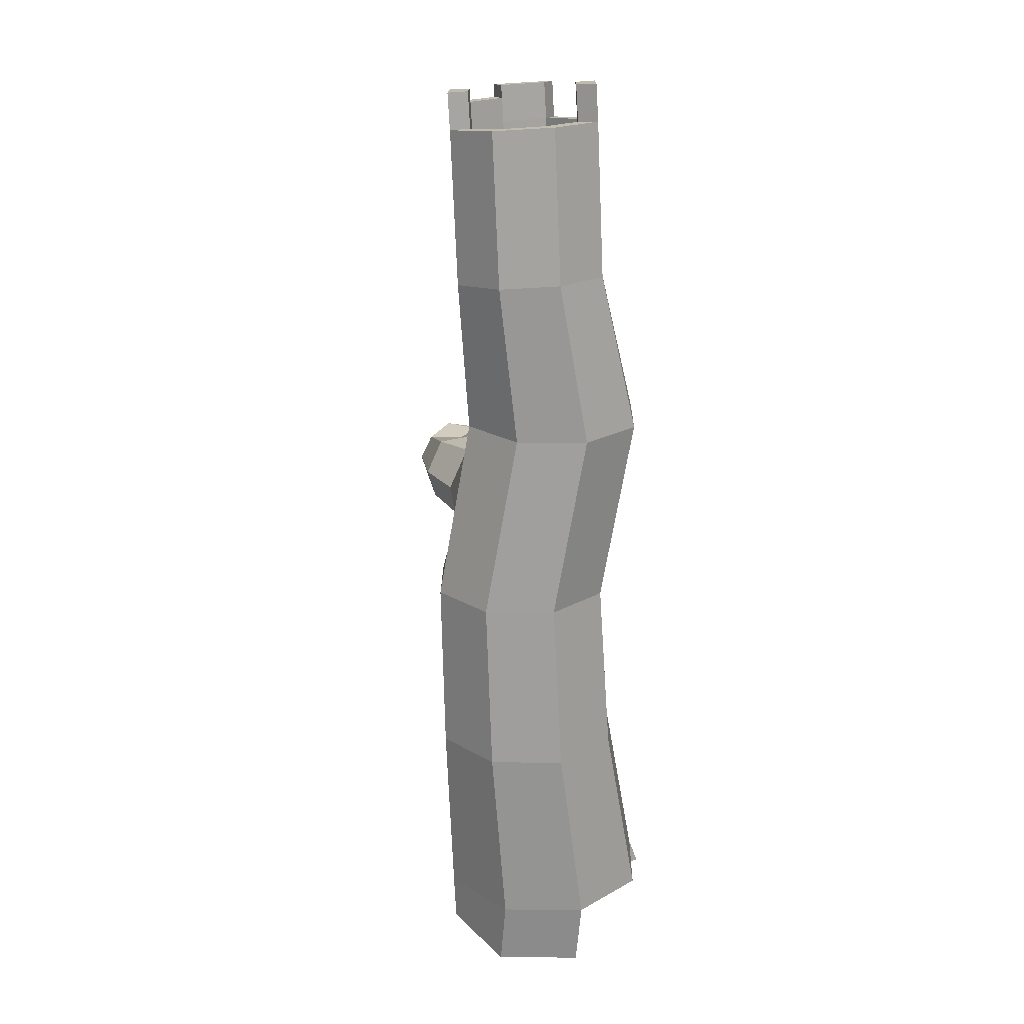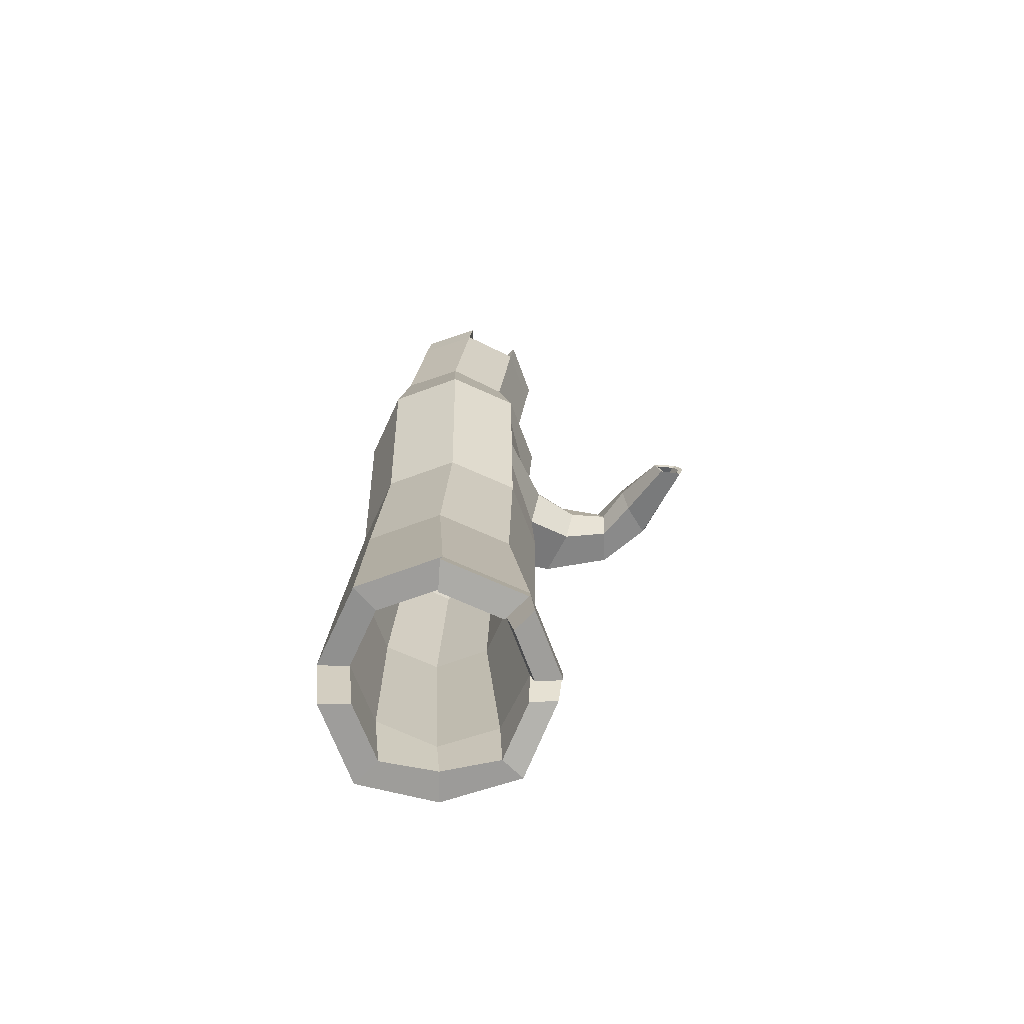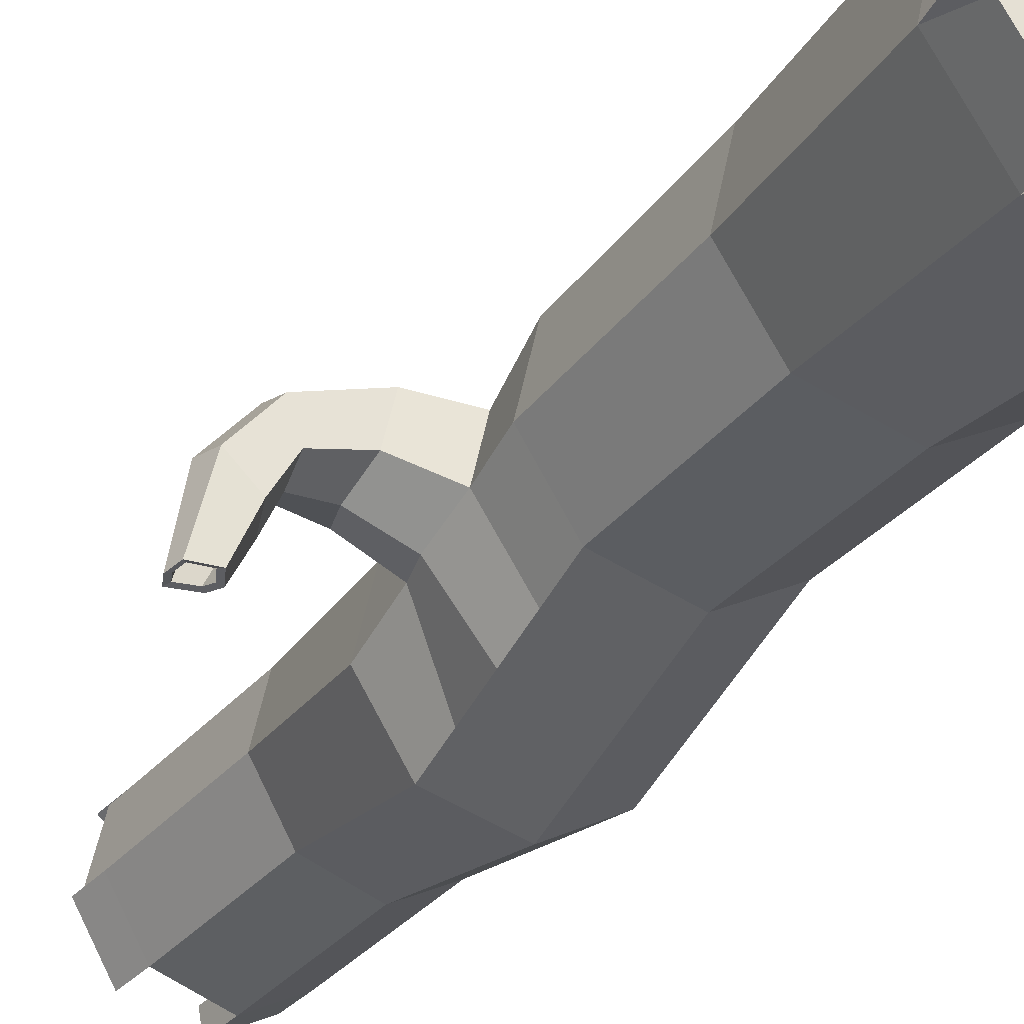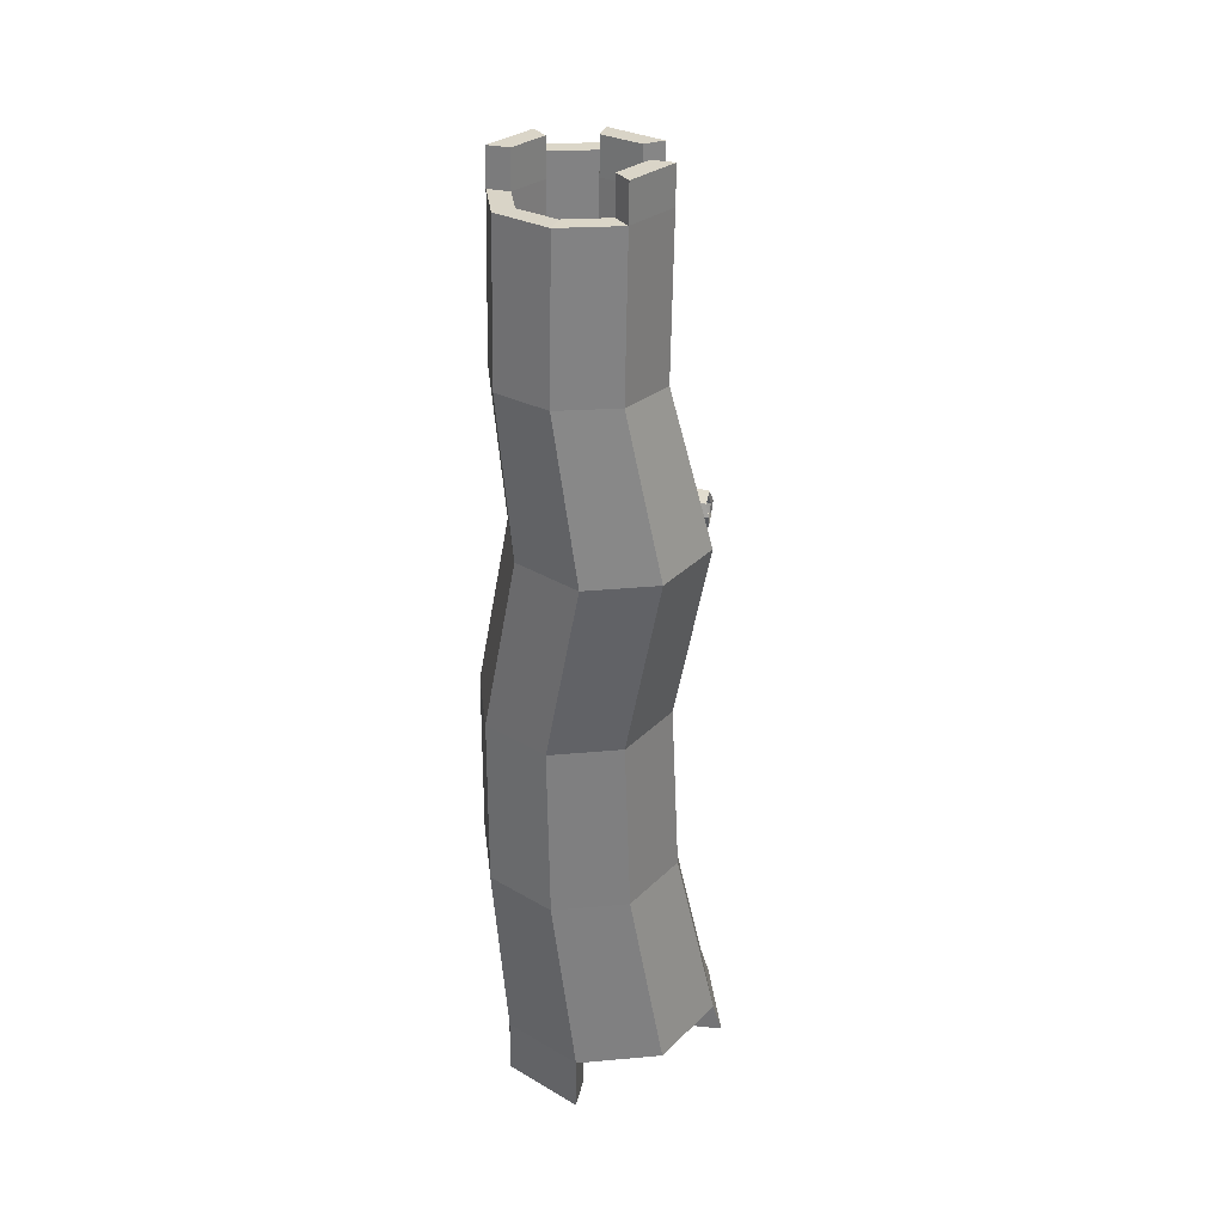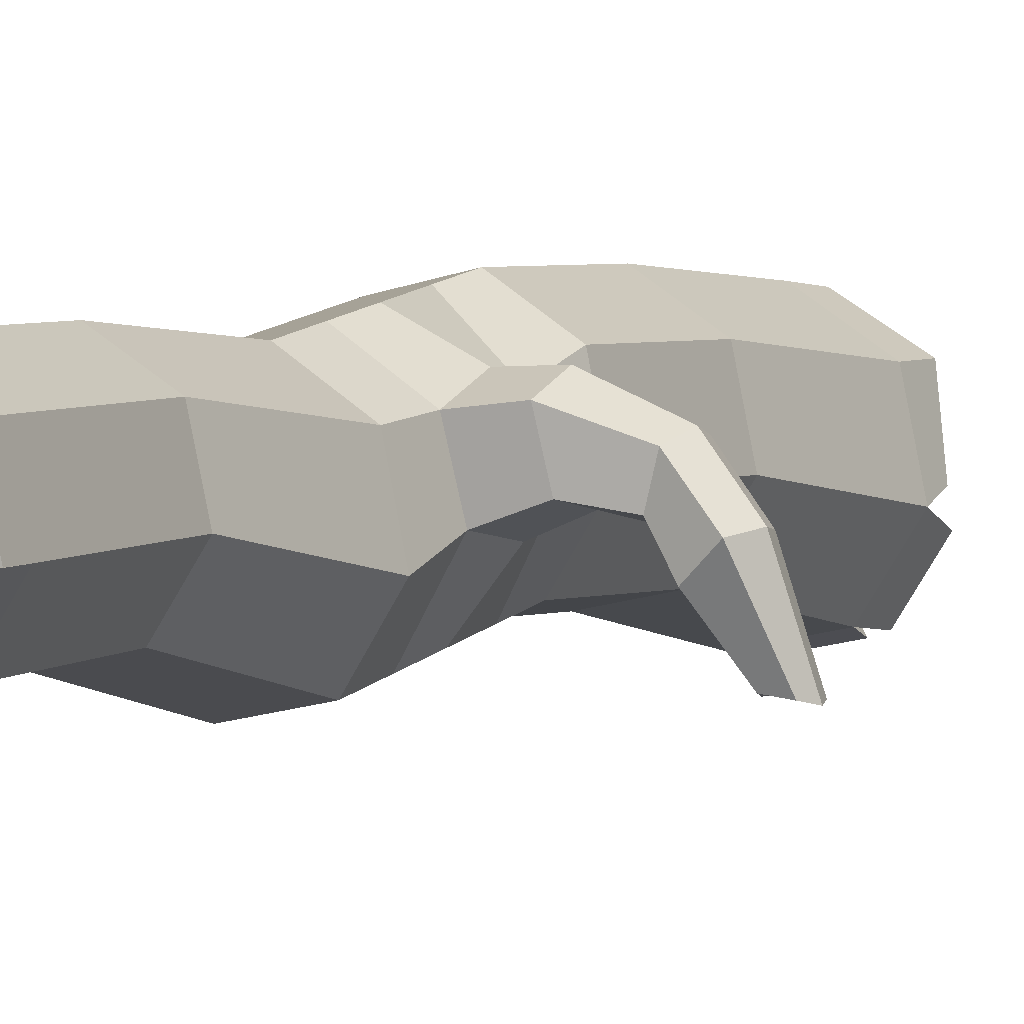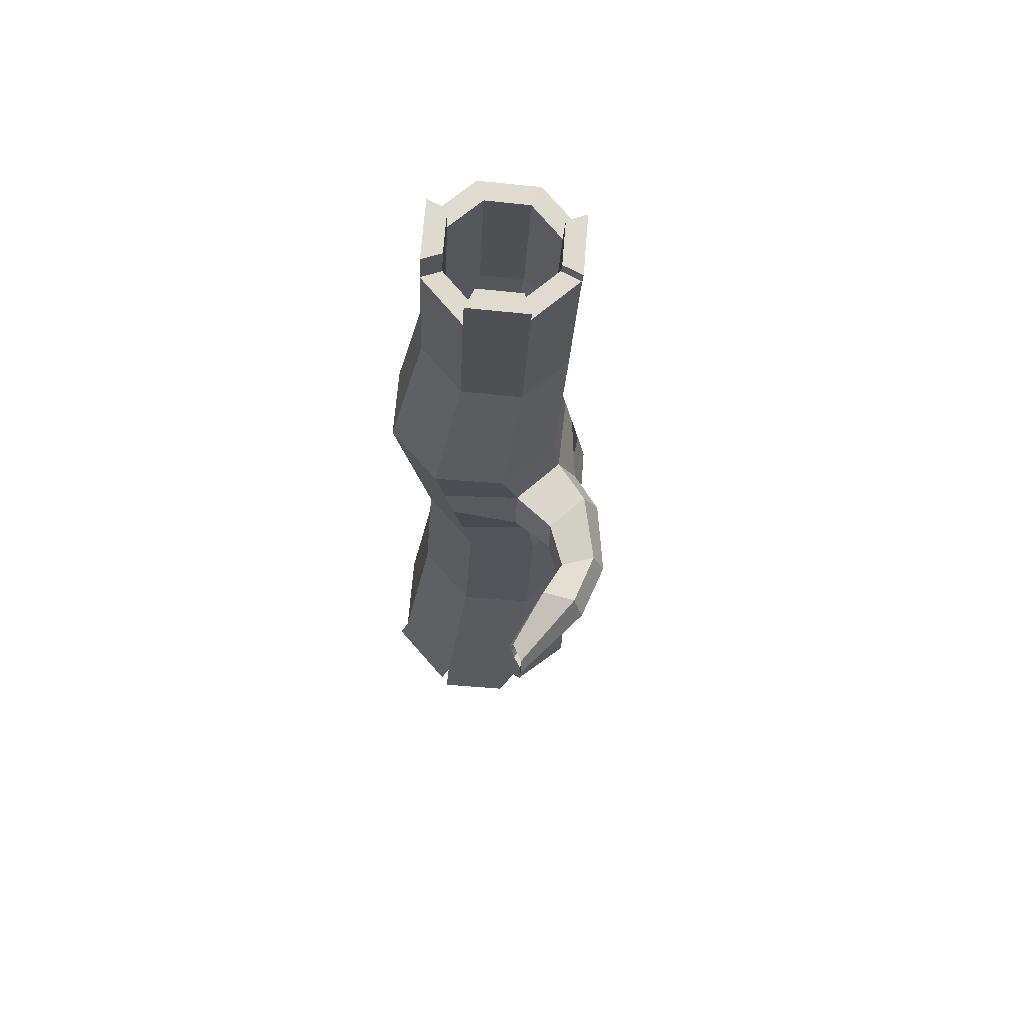
<metadata>
{"format":"obj","ext":"obj","renderer":"f3d","projection":"perspective","resolution":1024,"background":"white","views":[{"elev":21.7,"azim":-121.9,"up":"+Z"},{"elev":-67.9,"azim":-12.3,"up":"+Z"},{"elev":-34.7,"azim":150.6,"up":"+Y"},{"elev":34.8,"azim":-84.5,"up":"+Z"},{"elev":4.0,"azim":29.0,"up":"+Y"},{"elev":65.9,"azim":61.8,"up":"+Z"}]}
</metadata>
<code>
o Log_Circle
v 0.2324 1.115 3.29
v -0.1755 1.378 3.335
v -0.6489 1.274 3.388
v -0.9105 0.8639 3.417
v -0.807 0.3875 3.406
v -0.3991 0.1243 3.36
v 0.07432 0.2285 3.307
v 0.3359 0.6389 3.278
v 0.1158 1.126 2.057
v -0.2922 1.389 2.102
v -0.7656 1.285 2.155
v -1.027 0.8748 2.184
v -0.9237 0.3985 2.173
v -0.5158 0.1353 2.127
v -0.04234 0.2394 2.074
v 0.2192 0.6499 2.045
v 0.2012 0.9778 0.8683
v -0.2819 1.288 0.8683
v -0.8425 1.165 0.8683
v -1.152 0.682 0.8683
v -1.03 0.1214 0.8683
v -0.5466 -0.1884 0.8683
v 0.01397 -0.06585 0.8683
v 0.3237 0.4172 0.8683
v 0.2743 1.24 -0.6268
v -0.2088 1.55 -0.6268
v -0.7694 1.428 -0.6268
v -1.079 0.9446 -0.6268
v -0.9566 0.384 -0.6268
v -0.4735 0.07426 -0.6268
v 0.08707 0.1968 -0.6268
v 0.3968 0.6799 -0.6268
v 0.2389 1.228 -2.034
v -0.267 1.553 -2.034
v -0.8541 1.424 -2.034
v -1.179 0.9183 -2.034
v -1.05 0.3312 -2.034
v -0.5443 0.006759 -2.034
v 0.04281 0.1351 -2.034
v 0.3672 0.641 -2.034
v 0.3616 1.087 -3.567
v -0.2163 1.458 -3.567
v -0.8871 1.311 -3.567
v -1.258 0.733 -3.567
v -1.111 0.0622 -3.567
v -0.5332 -0.3084 -3.567
v 0.1376 -0.1618 -3.567
v 0.5083 0.4162 -3.567
v 0.09182 1.017 3.302
v -0.2053 1.209 3.337
v -0.5506 1.134 3.378
v -0.7419 0.834 3.401
v -0.6663 0.4857 3.393
v -0.3681 0.2935 3.359
v -0.02271 0.3701 3.318
v 0.1675 0.6698 3.294
v -0.02215 1.026 2.078
v -0.3204 1.221 2.118
v -0.6685 1.143 2.157
v -0.8591 0.841 2.171
v -0.7823 0.4942 2.151
v -0.4866 0.304 2.111
v -0.143 0.3789 2.073
v 0.04996 0.6765 2.06
v 0.03142 0.8677 0.8628
v -0.3182 1.088 0.8665
v -0.7221 1.002 0.8715
v -0.9517 0.6546 0.8741
v -0.8671 0.2419 0.8731
v -0.5114 0.01094 0.8698
v -0.09721 0.1033 0.8658
v 0.1262 0.4612 0.8628
v 0.1097 1.123 -0.6358
v -0.2458 1.352 -0.6413
v -0.6577 1.259 -0.6394
v -0.8809 0.9038 -0.6301
v -0.789 0.4972 -0.6181
v -0.4393 0.2732 -0.6114
v -0.03229 0.3598 -0.6147
v 0.1967 0.7105 -0.6251
v 0.06742 1.104 -2.028
v -0.3006 1.344 -2.019
v -0.7323 1.251 -2.018
v -0.9703 0.879 -2.026
v -0.8738 0.4486 -2.039
v -0.5029 0.2141 -2.049
v -0.07681 0.3093 -2.051
v 0.1583 0.6762 -2.042
v 0.1576 0.9565 -3.568
v -0.2656 1.222 -3.54
v -0.7506 1.115 -3.528
v -1.02 0.6973 -3.54
v -0.9179 0.2082 -3.568
v -0.497 -0.07061 -3.595
v 0.001053 0.03446 -3.605
v 0.2727 0.4649 -3.595
v -0.2636 1.353 0.4945
v -0.2453 1.419 0.1207
v -0.227 1.485 -0.253
v -0.7876 1.362 -0.253
v -0.8059 1.296 0.1207
v -0.8242 1.231 0.4945
v 0.03225 -0.000193 0.4945
v 0.05053 0.06547 0.1207
v 0.0688 0.1311 -0.253
v 0.3574 0.6384 -0.2071
v 0.3997 0.4976 0.1214
v 0.3111 0.5581 0.4079
v -1.011 0.187 0.4945
v -0.9932 0.2527 0.1207
v -0.9749 0.3184 -0.253
v -0.4918 0.008594 -0.253
v -0.5101 -0.05707 0.1207
v -0.5284 -0.1227 0.4945
v -1.097 0.879 -0.253
v -1.116 0.8133 0.1207
v -1.134 0.7477 0.4945
v 0.2182 1.019 0.4557
v 0.2526 1.173 0.1214
v 0.2444 1.087 -0.1637
v -0.3001 1.154 0.4896
v -0.282 1.22 0.1126
v -0.2639 1.286 -0.2644
v -0.6738 1.195 -0.2617
v -0.6899 1.131 0.116
v -0.706 1.067 0.4937
v -0.08098 0.1674 0.4957
v -0.06475 0.2316 0.1256
v -0.04852 0.2957 -0.2446
v 0.1797 0.6517 -0.245
v 0.1275 0.4206 0.1191
v 0.1542 0.5698 0.4306
v -0.8476 0.3057 0.5003
v -0.8281 0.3696 0.1275
v -0.8085 0.4334 -0.2453
v -0.4574 0.2076 -0.2411
v -0.4754 0.1421 0.1292
v -0.4934 0.07651 0.4995
v -0.8986 0.8415 -0.254
v -0.9163 0.7792 0.122
v -0.934 0.7169 0.4981
v 0.05931 0.9251 0.4685
v -0.02828 1.129 0.1099
v 0.1081 1.021 -0.203
v 0.3118 0.6871 -0.1136
v 0.3446 0.5874 0.1205
v 0.2788 0.6299 0.3245
v 0.2127 0.9585 0.3585
v 0.2399 1.069 0.1205
v 0.2313 1.007 -0.08262
v 0.1343 0.9596 -0.1106
v 0.1853 0.6966 -0.1405
v 0.148 0.532 0.1188
v 0.167 0.6382 0.3406
v 0.09948 0.8913 0.3677
v 0.03709 1.037 0.1123
v 0.7121 0.7529 -0.115
v 0.7467 0.6381 0.1531
v 0.6743 0.6875 0.3869
v 0.5986 1.064 0.4259
v 0.6266 1.19 0.1531
v 0.6199 1.119 -0.07952
v 0.594 1.014 0.3466
v 0.648 0.746 0.3188
v 0.6092 1.053 -0.0134
v 0.6162 1.104 0.1524
v 0.6749 0.7927 -0.03865
v 0.7017 0.7114 0.1524
v 1.042 0.6585 -0.09535
v 1.025 0.5735 0.09854
v 0.9959 0.6298 0.2676
v 1.077 0.8954 0.2958
v 1.138 0.9658 0.09855
v 1.11 0.9232 -0.06971
v 1.057 0.8653 0.2385
v 0.9992 0.6762 0.2184
v 1.08 0.8851 -0.02188
v 1.102 0.915 0.09801
v 1.032 0.6966 -0.04015
v 1.022 0.6356 0.098
v 1.197 0.3684 -0.09988
v 1.141 0.3024 0.09402
v 1.143 0.3657 0.2631
v 1.342 0.5595 0.2913
v 1.429 0.5918 0.09402
v 1.383 0.5682 -0.07423
v 1.31 0.5427 0.234
v 1.168 0.4047 0.2139
v 1.339 0.5489 -0.02641
v 1.373 0.5646 0.09348
v 1.207 0.4066 -0.04467
v 1.168 0.3584 0.09348
v 1.39 -0.07199 -0.1832
v 1.336 -0.07189 -0.0619
v 1.366 -0.04702 0.0439
v 1.539 -0.06356 0.06154
v 1.59 -0.09221 -0.06189
v 1.56 -0.08003 -0.1672
v 1.518 -0.05509 0.02567
v 1.395 -0.0433 0.0131
v 1.533 -0.06681 -0.1372
v 1.555 -0.07649 -0.06223
v 1.412 -0.06109 -0.1487
v 1.373 -0.06202 -0.06223
v -0.191 1.424 -3.978
v 0.3606 1.091 -3.989
v -0.8283 1.325 -4.11
v -1.199 0.7469 -4.11
v 0.49 0.4987 -3.844
v -0.2403 1.188 -3.952
v 0.1805 0.9756 -3.99
v -0.6917 1.129 -4.071
v -0.9609 0.7112 -4.083
v 0.2821 0.5417 -3.869
v 0.112 -0.2346 -3.785
v -0.5588 -0.3812 -3.785
v -0.02457 -0.03834 -3.823
v -0.5226 -0.1434 -3.813
v -0.1431 1.378 3.625
v 0.2649 1.115 3.58
v -0.3667 0.1243 3.65
v -0.7746 0.3875 3.696
v 0.3683 0.6389 3.568
v 0.1068 0.2285 3.597
v -0.1728 1.209 3.627
v 0.1243 1.017 3.592
v -0.3356 0.2935 3.649
v -0.6339 0.4857 3.684
v 0.1999 0.6698 3.584
v 0.009722 0.3701 3.608
v 0.25 1.115 3.477
v 0.3534 0.6383 3.466
v 0.1094 1.016 3.49
v 0.185 0.6692 3.482
v 0.4709 0.2775 -3.948
v 0.1586 -0.2094 -3.948
v 0.2724 0.3186 -3.972
v 0.04357 -0.04406 -3.981
f 5 4 12 13
f 3 2 10 11
f 8 7 15 16
f 6 5 13 14
f 4 3 11 12
f 2 1 9 10
f 1 8 16 9
f 7 6 14 15
f 16 15 23 24
f 14 13 21 22
f 12 11 19 20
f 10 9 17 18
f 9 16 24 17
f 15 14 22 23
f 13 12 20 21
f 11 10 18 19
f 100 99 26 27
f 106 105 31 32
f 112 111 29 30
f 115 100 27 28
f 99 120 25 26
f 120 106 32 25
f 105 112 30 31
f 111 115 28 29
f 25 32 40 33
f 31 30 38 39
f 29 28 36 37
f 27 26 34 35
f 32 31 39 40
f 30 29 37 38
f 28 27 35 36
f 26 25 33 34
f 36 35 43 44
f 34 33 41 42
f 33 40 48 41
f 39 38 46 47
f 37 36 44 45
f 35 34 42 43
f 40 39 47 48
f 38 37 45 46
f 7 8 223 224
f 47 46 216 215
f 44 43 207 208
f 21 20 117 109
f 109 117 116 110
f 110 116 115 111
f 23 22 114 103
f 103 114 113 104
f 104 113 112 105
f 17 24 108 118
f 18 17 118 97
f 97 118 119 98
f 98 119 120 99
f 20 19 102 117
f 117 102 101 116
f 116 101 100 115
f 22 21 109 114
f 114 109 110 113
f 113 110 111 112
f 24 23 103 108
f 108 103 104 107
f 107 104 105 106
f 19 18 97 102
f 102 97 98 101
f 101 98 99 100
f 119 118 160 161
f 106 120 162 157
f 108 107 158 159
f 160 159 171 172
f 158 157 169 170
f 162 161 173 174
f 120 119 161 162
f 118 108 159 160
f 107 106 157 158
f 172 171 183 184
f 170 169 181 182
f 174 173 185 186
f 159 158 170 171
f 157 162 174 169
f 161 160 172 173
f 184 183 195 196
f 182 181 193 194
f 186 185 197 198
f 171 170 182 183
f 169 174 186 181
f 173 172 184 185
f 183 182 194 195
f 181 186 198 193
f 185 184 196 197
f 42 41 206 205
f 41 48 209 206
f 43 42 205 207
f 1 2 219 220
f 5 6 221 222
f 8 1 231 232
f 48 47 236 235
f 53 61 60 52
f 51 59 58 50
f 56 64 63 55
f 54 62 61 53
f 52 60 59 51
f 50 58 57 49
f 49 57 64 56
f 55 63 62 54
f 64 72 71 63
f 62 70 69 61
f 60 68 67 59
f 58 66 65 57
f 57 65 72 64
f 63 71 70 62
f 61 69 68 60
f 59 67 66 58
f 124 75 74 123
f 130 80 79 129
f 136 78 77 135
f 139 76 75 124
f 123 74 73 144
f 144 73 80 130
f 129 79 78 136
f 135 77 76 139
f 73 81 88 80
f 79 87 86 78
f 77 85 84 76
f 75 83 82 74
f 80 88 87 79
f 78 86 85 77
f 76 84 83 75
f 74 82 81 73
f 84 92 91 83
f 82 90 89 81
f 81 89 96 88
f 87 95 94 86
f 85 93 92 84
f 83 91 90 82
f 88 96 95 87
f 86 94 93 85
f 2 3 51 50
f 3 4 52 51
f 4 5 53 52
f 49 1 220 226
f 6 7 55 54
f 56 55 230 229
f 1 49 233 231
f 96 89 211 214
f 89 90 210 211
f 92 44 208 213
f 45 44 92 93
f 46 45 93 94
f 96 48 235 237
f 130 131 153 152
f 147 148 163 164
f 69 133 141 68
f 133 134 140 141
f 134 135 139 140
f 71 127 138 70
f 127 128 137 138
f 128 129 136 137
f 65 142 132 72
f 132 142 155 154
f 143 144 151 156
f 66 121 142 65
f 121 122 143 142
f 122 123 144 143
f 68 141 126 67
f 141 140 125 126
f 140 139 124 125
f 70 138 133 69
f 138 137 134 133
f 137 136 135 134
f 72 132 127 71
f 132 131 128 127
f 131 130 129 128
f 67 126 121 66
f 126 125 122 121
f 125 124 123 122
f 145 146 168 167
f 147 146 153 154
f 146 145 152 153
f 151 152 145 150
f 150 149 156 151
f 147 154 155 148
f 149 148 155 156
f 131 132 154 153
f 149 150 165 166
f 144 130 152 151
f 142 143 156 155
f 164 163 175 176
f 167 168 180 179
f 166 165 177 178
f 146 147 164 168
f 148 149 166 163
f 150 145 167 165
f 176 175 187 188
f 179 180 192 191
f 178 177 189 190
f 168 164 176 180
f 165 167 179 177
f 163 166 178 175
f 188 187 199 200
f 191 192 204 203
f 190 189 201 202
f 180 176 188 192
f 177 179 191 189
f 175 178 190 187
f 194 193 203 204
f 196 195 200 199
f 198 197 202 201
f 195 194 204 200
f 193 198 201 203
f 197 196 199 202
f 192 188 200 204
f 189 191 203 201
f 187 190 202 199
f 205 206 211 210
f 207 205 210 212
f 208 207 212 213
f 206 209 214 211
f 48 96 214 209
f 90 91 212 210
f 91 92 213 212
f 215 216 218 217
f 94 95 217 218
f 95 47 215 217
f 46 94 218 216
f 220 219 225 226
f 222 221 227 228
f 224 223 229 230
f 8 56 229 223
f 50 49 226 225
f 53 5 222 228
f 2 50 225 219
f 54 53 228 227
f 6 54 227 221
f 55 7 224 230
f 232 231 233 234
f 49 56 234 233
f 56 8 232 234
f 235 236 238 237
f 47 95 238 236
f 95 96 237 238

</code>
